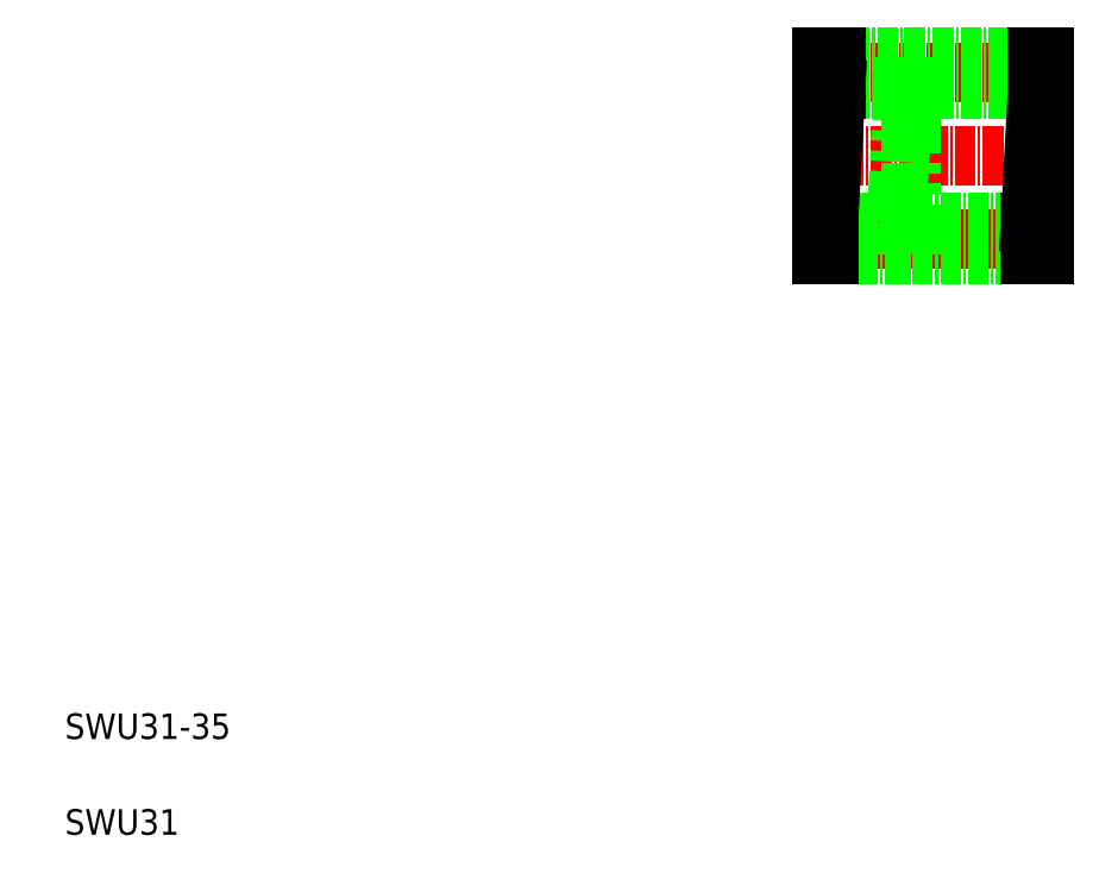
<metadata>
{"format":"dxf","ext":"dxf","renderer":"ezdxf+matplotlib","layout":"modelspace","background":"white","min_lineweight":24,"dpi":150}
</metadata>
<code>
0
SECTION
2
ENTITIES
0
LINE
8
CENTER
10
127.5
20
129.4
30
0
11
164.5
21
129.4
31
0
0
LINE
8
CENTER
10
127.5
20
103.4
30
0
11
164.5
21
103.4
31
0
0
LINE
8
CENTER
10
127.5
20
116.4
30
0
11
164.5
21
116.4
31
0
0
LINE
8
0
10
162.4
20
131.9
30
0
11
130.7
21
131.9
31
0
0
LINE
8
0
10
129.6
20
100.9
30
0
11
161.2
21
100.9
31
0
0
LINE
8
0
10
129.6
20
105.9
30
0
11
161.2
21
105.9
31
0
0
LINE
8
0
10
162.4
20
126.9
30
0
11
130.7
21
126.9
31
0
0
TEXT
8
0
10
10
20
25
30
0
40
4
1
SWU31-35
0
TEXT
8
0
10
10
20
10
30
0
40
4
1
SWU31
0
LINE
8
0
10
142.5
20
100.9
30
0
11
142.5
21
131.9
31
0
0
LINE
8
0
10
140.2
20
100.9
30
0
11
140.2
21
105.9
31
0
0
LINE
8
0
10
129.6
20
105.9
30
0
11
129.6
21
100.9
31
0
0
LINE
8
0
10
128.5
20
131.9
30
0
11
128.5
21
100.9
31
0
0
LINE
8
0
10
128.5
20
100.9
30
0
11
129.6
21
100.9
31
0
0
LINE
8
0
10
142.5
20
100.9
30
0
11
140.2
21
100.9
31
0
0
LINE
8
0
10
140.2
20
105.9
30
0
11
141.4
21
126.9
31
0
0
LINE
8
0
10
130.7
20
126.9
30
0
11
129.6
21
105.9
31
0
0
LINE
8
0
10
128.5
20
105.9
30
0
11
129.6
21
105.9
31
0
0
LINE
8
0
10
128.5
20
116.4
30
0
11
128.5
21
116.4
31
0
0
LINE
8
0
10
128.5
20
124.1
30
0
11
128.5
21
124.1
31
0
0
LINE
8
0
10
142.5
20
105.9
30
0
11
140.2
21
105.9
31
0
0
LINE
8
0
10
130.7
20
131.9
30
0
11
130.7
21
126.9
31
0
0
LINE
8
0
10
128.5
20
126.9
30
0
11
130.7
21
126.9
31
0
0
LINE
8
0
10
128.5
20
131.9
30
0
11
130.7
21
131.9
31
0
0
LINE
8
0
10
141.4
20
126.9
30
0
11
141.4
21
131.9
31
0
0
LINE
8
0
10
142.5
20
126.9
30
0
11
141.4
21
126.9
31
0
0
LINE
8
0
10
142.5
20
131.9
30
0
11
141.4
21
131.9
31
0
0
LINE
8
0
10
161.2
20
100.9
30
0
11
161.2
21
105.9
31
0
0
LINE
8
0
10
163.5
20
100.9
30
0
11
163.5
21
131.9
31
0
0
LINE
8
0
10
163.5
20
100.9
30
0
11
161.2
21
100.9
31
0
0
LINE
8
0
10
161.2
20
105.9
30
0
11
162.4
21
126.9
31
0
0
LINE
8
0
10
163.5
20
105.9
30
0
11
161.2
21
105.9
31
0
0
LINE
8
0
10
162.4
20
126.9
30
0
11
162.4
21
131.9
31
0
0
LINE
8
0
10
163.5
20
126.9
30
0
11
162.4
21
126.9
31
0
0
LINE
8
0
10
163.5
20
131.9
30
0
11
162.4
21
131.9
31
0
0
ENDSEC
0
EOF

</code>
